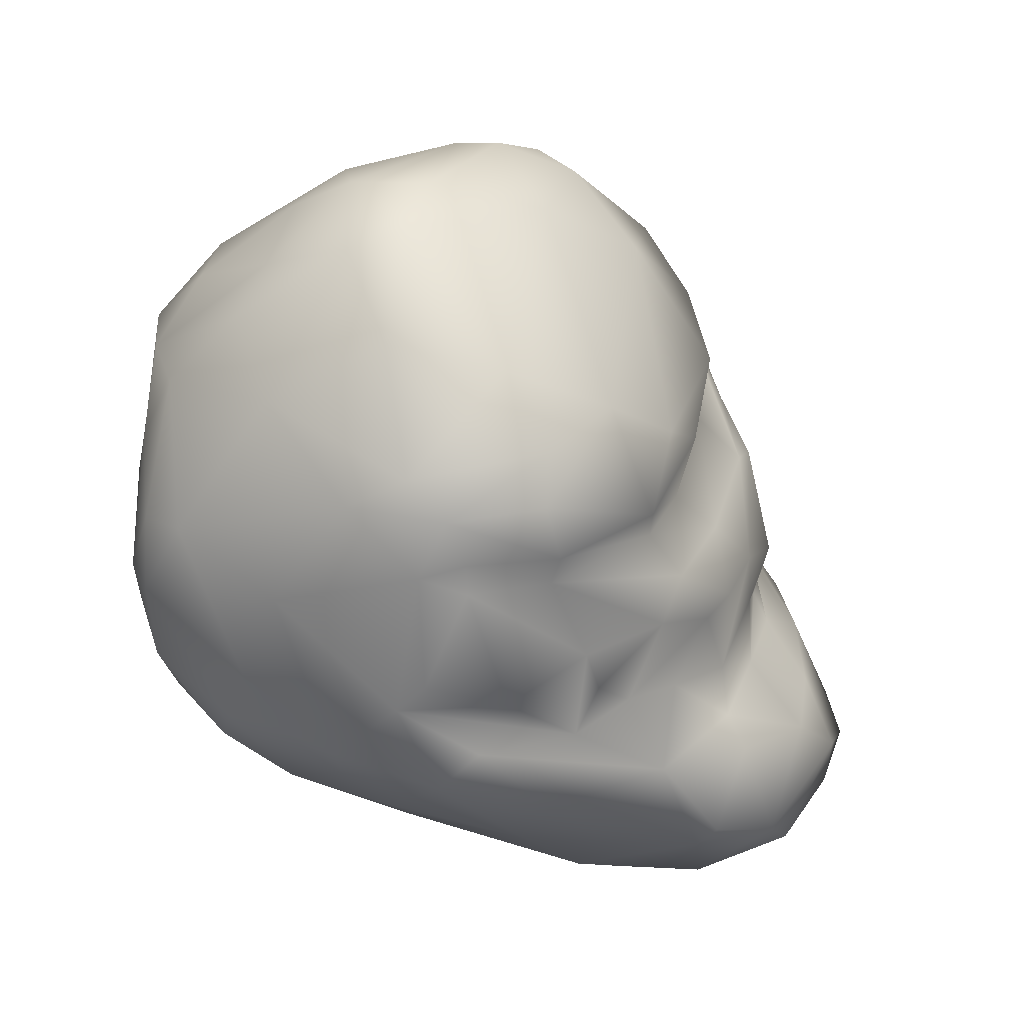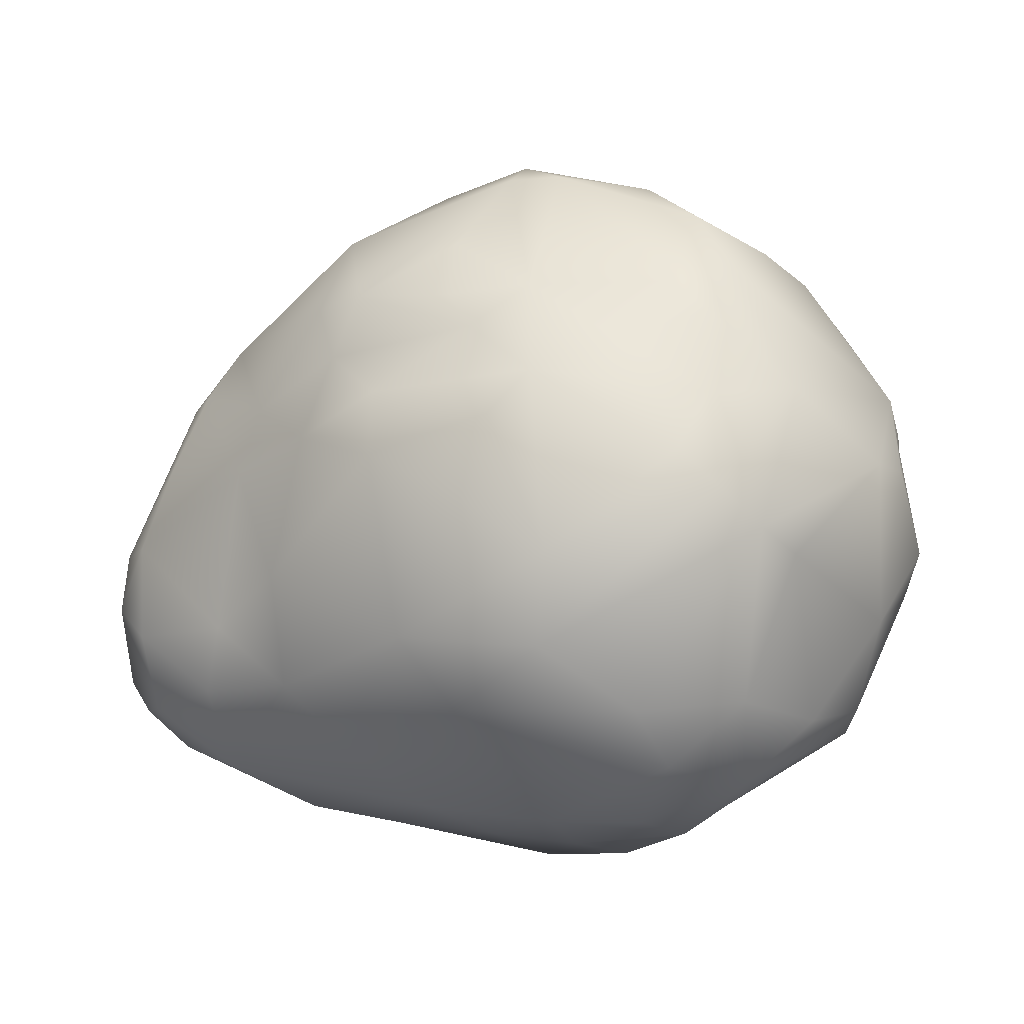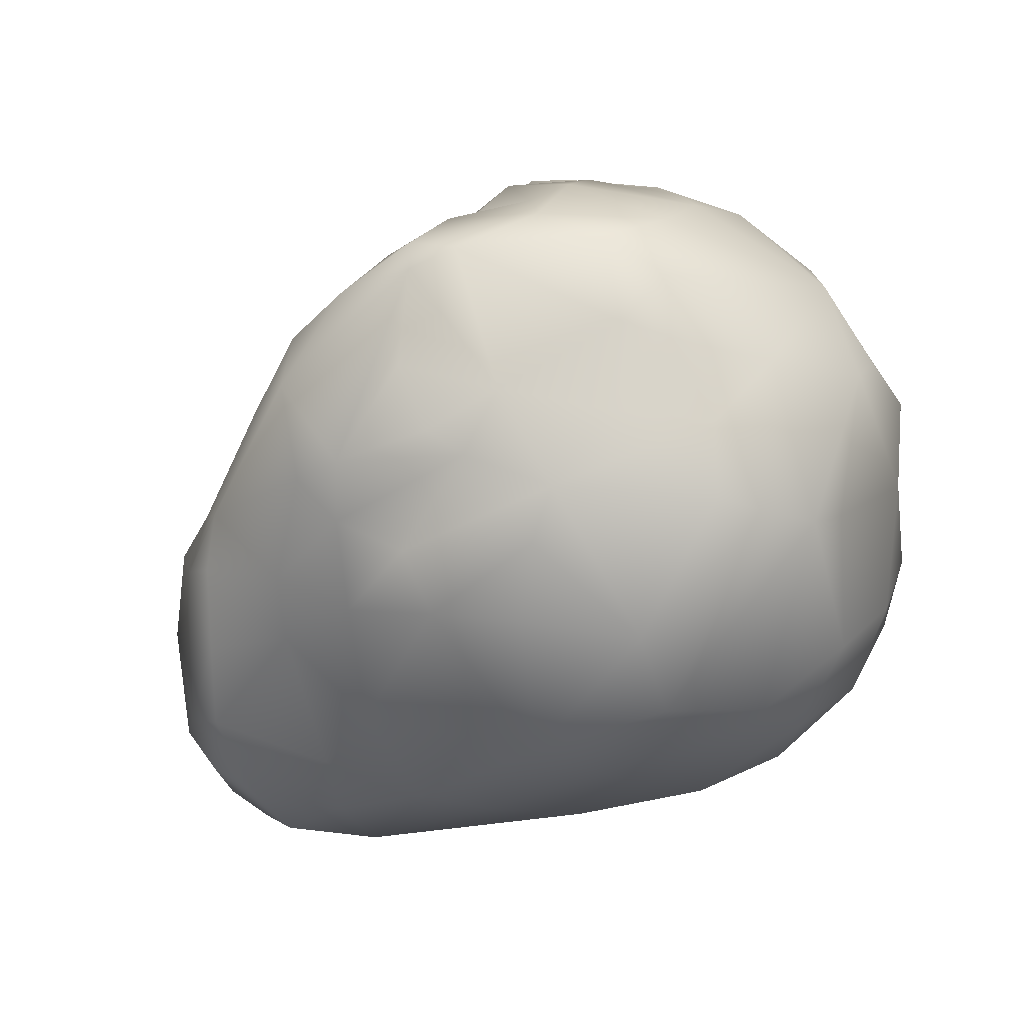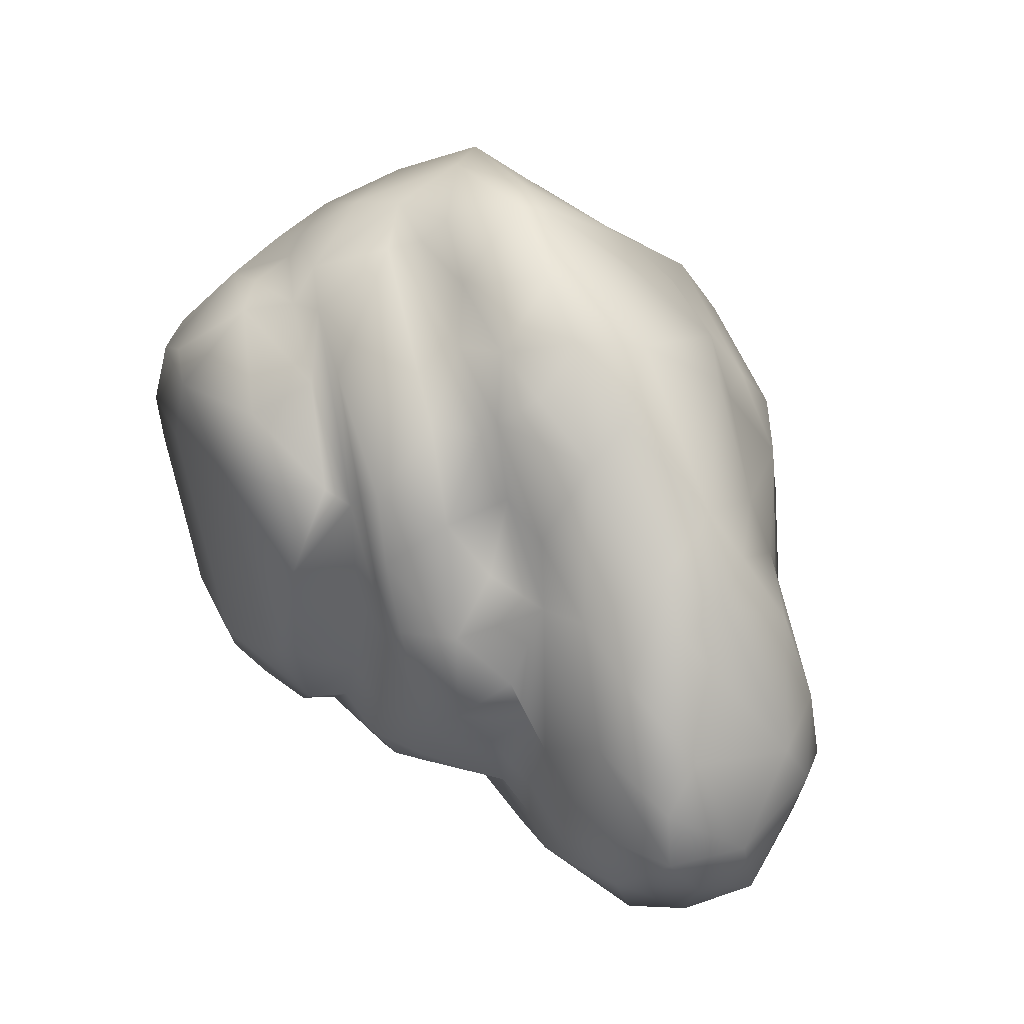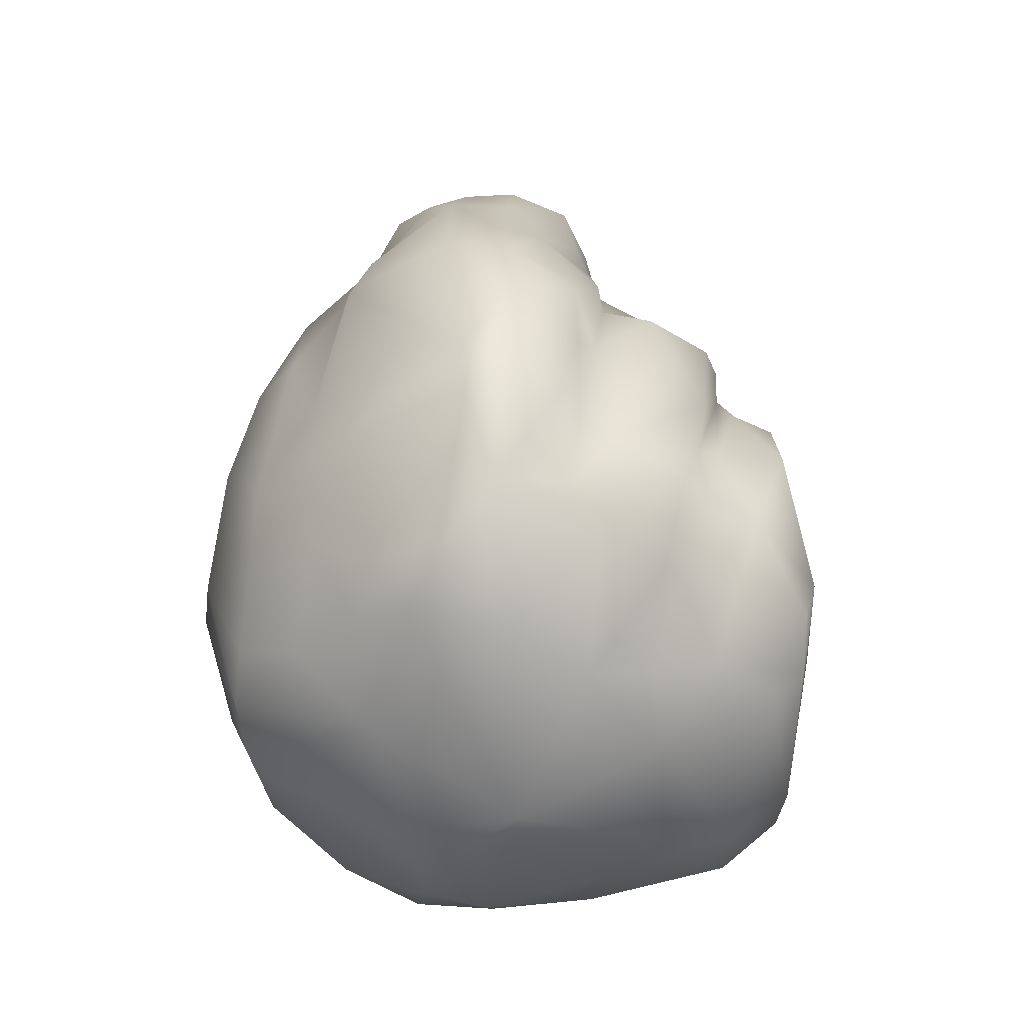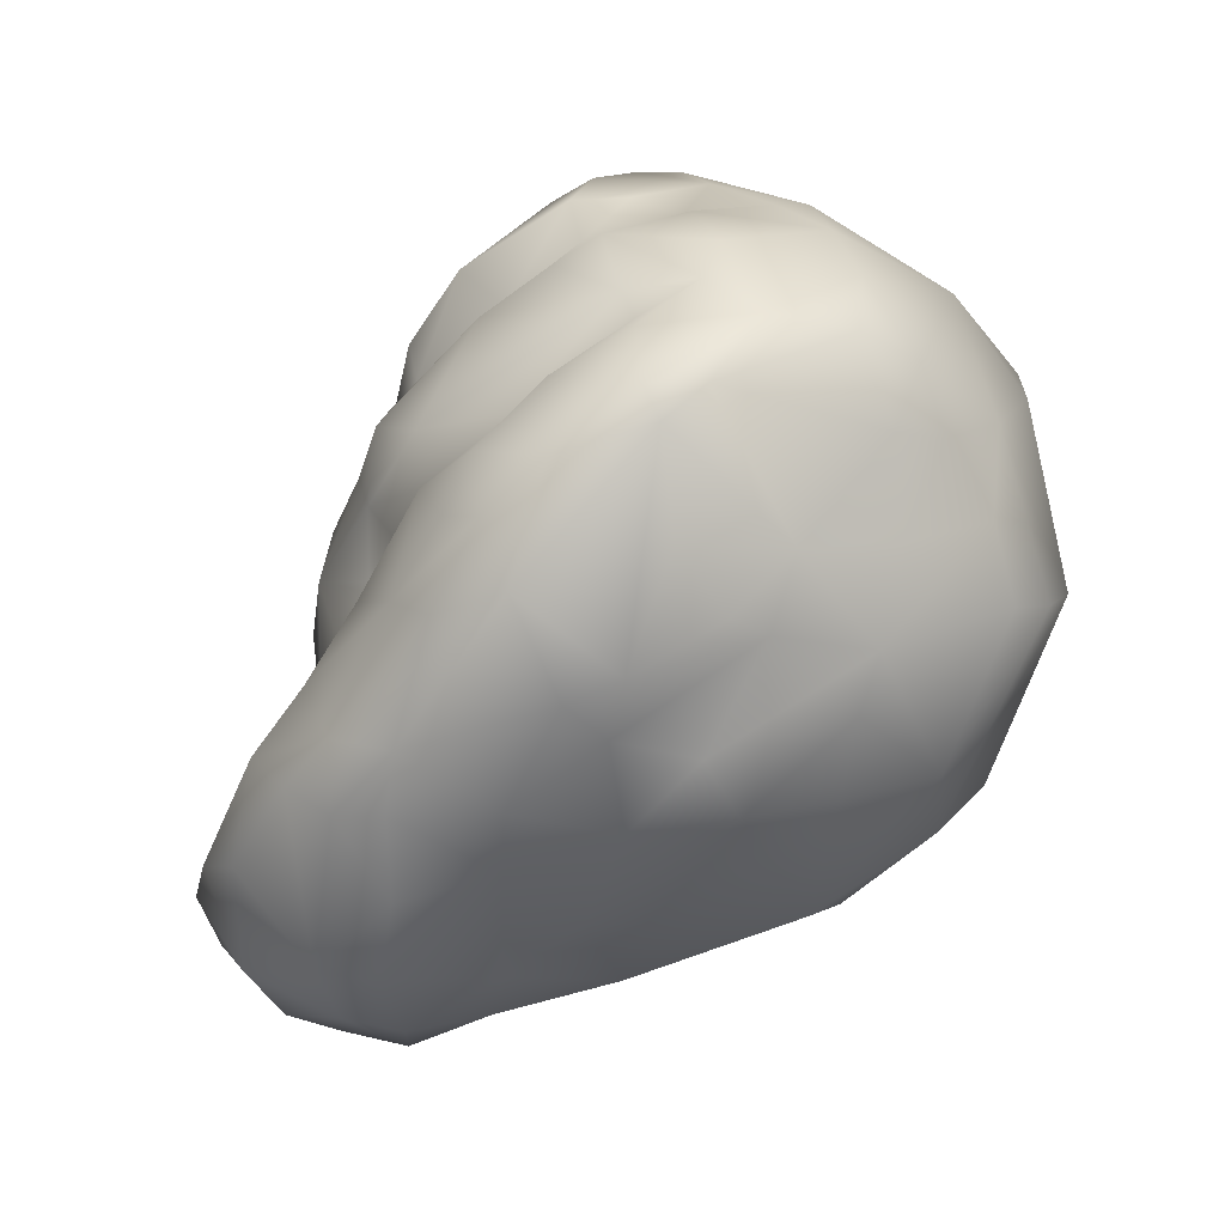
<metadata>
{"format":"obj","ext":"obj","renderer":"f3d","projection":"perspective","resolution":1024,"background":"white","views":[{"elev":-42.9,"azim":146.7,"up":"+Z"},{"elev":12.1,"azim":20.7,"up":"+Z"},{"elev":-51.8,"azim":19.2,"up":"+Y"},{"elev":38.5,"azim":-110.9,"up":"+Z"},{"elev":62.3,"azim":97.0,"up":"+Z"},{"elev":60.5,"azim":-31.8,"up":"+Z"}]}
</metadata>
<code>
g default
v -3.42 -0.1558 -0.6143
v -3.518 -0.142 -1.003
v -3.494 -0.735 -1.07
v -3.297 -0.406 -0.3019
v -2.873 -0.469 0.4825
v -3.172 -1.19 -0.5522
v -2.909 -0.04647 0.2137
v -2.738 -0.8249 0.5785
v -2.655 -1.366 0.2212
v -2.538 -0.4625 0.7895
v -2.492 -1.077 0.7391
v -2.867 -1.518 -0.3878
v -3.348 -0.897 -1.675
v -3.134 -1.404 -0.9261
v -2.433 0.09991 0.4468
v -3.504 -0.3823 -1.347
v -1.787 -0.4691 1.592
v -3.177 0.1189 -1.432
v -2.753 0.3518 -1.118
v -2.889 0.1491 -0.3513
v -3.124 -0.4819 -1.984
v -3.069 -1.14 -1.812
v -2.307 -0.8802 1.069
v -2.817 -1.653 -1.047
v -1.887 -1.421 0.7272
v -2.738 -1.12 -2.079
v -2.767 -1.527 -1.649
v -1.412 -0.7475 1.929
v -1.887 -0.1511 1.371
v -2.401 0.367 -0.7069
v -2.13 -1.711 -0.898
v -2.083 0.2585 0.3443
v -1.405 0.04289 1.662
v -1.053 -1.441 1.624
v -1.415 -1.337 1.494
v -1.949 0.2301 0.8515
v -2.146 0.5364 -0.221
v -1.32 -0.2681 2.007
v -2.233 0.4326 -0.5429
v -1.724 0.5323 0.4637
v -1.096 0.2023 1.905
v -2.228 -1.715 -1.402
v -1.539 0.3283 0.9609
v -1.934 0.8674 0.1382
v -1.391 0.3485 1.534
v -2.702 0.3002 -1.584
v -2.026 0.8989 -0.5199
v -0.8418 -0.2475 2.247
v -1.551 0.7894 0.8629
v -2.75 -0.1968 -2.232
v -1.997 -1.561 0.2724
v -1.324 -1.885 0.6382
v -1.251 1.198 1.004
v -1.262 0.4067 1.389
v -2.004 0.6369 -0.8858
v -2.221 -0.2169 -2.43
v -1.652 1.194 0.07397
v -0.1997 -0.2538 2.491
v -1.821 0.4761 -1.506
v -1.225 -1.534 1.18
v -0.2284 -0.4928 2.419
v -1.413 1.207 0.5189
v -0.7141 0.3856 1.761
v -1.182 0.7641 1.466
v -0.4579 -1.016 1.988
v -2.194 -1.434 -2.07
v -2.159 0.26 -2.003
v -0.5279 0.2812 2.139
v -1.502 1.251 -0.1157
v -0.9715 1.319 0.7643
v -1.096 1.286 0.9652
v -2.168 0.4021 -1.254
v -1.606 -1.851 -0.4286
v -1.695 1.042 -0.8911
v -0.8173 1.461 0.8383
v -1.97 0.3131 -1.795
v -1.485 1.023 -1.344
v -0.7179 1.737 0.8357
v 0.1876 0.6029 2.095
v -0.6822 -2.142 0.6066
v -0.4681 1.221 1.563
v -1.054 1.332 -0.00099
v -1.214 1.246 -0.9802
v -1.427 -2.035 -1.188
v -1.612 -1.162 -2.422
v -0.7656 -1.859 1.005
v 0.02994 0.1986 2.334
v -0.8614 1.761 0.1587
v -0.2715 1.819 1.23
v -0.8027 1.321 -0.9409
v -1.427 0.3864 -1.797
v -0.1402 -1.574 1.472
v 0.05314 1.192 1.776
v 0.1336 0.3627 2.137
v 0.22 -1.298 1.751
v -0.3438 -1.441 1.671
v -0.2049 1.348 1.344
v 0.7331 -0.1326 2.35
v -1.033 -1.9 -1.621
v -0.6776 1.742 -0.7595
v -1.323 0.9457 -1.594
v 0.3319 1.302 1.692
v -0.3176 -2.487 -0.5993
v -2.191 -0.4288 -2.448
v 1.154 -0.9394 1.771
v 0.4408 -1.896 1.239
v 0.6196 0.3702 2.189
v 0.1347 -0.4305 2.45
v 0.3666 1.122 1.947
v -1.442 0.1752 -2.431
v -0.8954 1.218 -1.584
v 0.9005 0.6087 2.091
v -0.9856 0.3974 -2.131
v -0.3843 1.573 -1.531
v 0.9746 1.142 1.687
v 0.9905 1.047 1.834
v 1.192 -0.444 2.194
v 0.9112 -1.439 1.425
v 0.7968 1.463 1.643
v -0.05469 -2.293 0.4438
v 0.04993 -2.349 -1.129
v 0.4578 1.649 1.64
v -0.001261 2.039 0.6076
v -0.6446 0.5067 -2.248
v -0.8147 -0.3711 -2.689
v -0.9684 -0.9727 -2.538
v -0.8488 1.024 -1.92
v -0.363 1.864 -0.9693
v 0.1908 -2.079 0.9415
v -0.01105 -0.06527 -2.742
v -0.4373 -1.702 -2.101
v -0.5432 1.317 -1.449
v 0.6001 2.129 0.9979
v -0.6482 0.2054 -2.465
v 0.2389 1.211 -2.2
v 0.8935 2.076 1.113
v 0.3214 1.453 -2.202
v 1.536 -0.6425 1.853
v 1.605 -1.45 1.081
v 0.7093 -2.351 0.06702
v 1.626 1.049 1.459
v 0.2829 2.04 -1.234
v -0.2499 0.9254 -2.413
v 1.417 1.48 1.346
v 1.834 2.118 0.04374
v 0.8859 2.166 0.3378
v 1.49 1.899 0.9633
v 1.585 0.05579 1.883
v 0.6982 -2.442 -0.5802
v 0.7171 1.904 -1.784
v 1.467 -1.048 1.59
v 1.504 -1.889 0.7545
v 0.5222 -1.089 -2.48
v 1.146 2.039 -1.372
v 1.757 0.6119 1.596
v 1.805 -1.895 0.52
v -0.05495 -1.34 -2.384
v 0.04886 0.3883 -2.625
v 0.7412 0.9525 -2.36
v 0.5631 -1.81 -2.06
v 0.08844 -0.4435 -2.847
v 1.261 2.1 0.9083
v 0.7944 -0.7082 -2.651
v 2.081 -1.774 0.2262
v 0.845 1.092 -2.256
v 2.003 1.167 1.069
v 2.523 0.2306 0.8054
v 0.593 1.687 -2.058
v 0.617 0.2217 -2.61
v 1.087 0.8795 -2.332
v 1.211 -1.674 -2.031
v 1.316 -2.174 -1.048
v 2.072 -0.8674 1.037
v 2.233 1.719 0.1977
v 2.4 1.193 0.3646
v 1.404 -1.204 -2.25
v 0.6683 -0.06951 -2.644
v 1.467 1.331 -1.985
v 1.143 1.312 -2.186
v 2.618 -0.5383 0.4707
v 1.885 2.079 -0.3997
v 2.232 1.726 -0.5252
v 1.675 -0.07017 -2.112
v 2.728 -0.2972 0.3773
v 1.498 -1.953 -1.499
v 1.881 1.689 -1.222
v 2.58 0.787 -0.5537
v 2.495 1.023 -0.1664
v 1.683 0.9045 -1.994
v 1.262 -0.9502 -2.376
v 2.25 -1.005 -1.588
v 2.613 0.1439 0.4715
v 1.907 -1.454 -1.731
v 1.981 -1.732 -1.035
v 2.28 0.7781 -1.213
v 2.248 -1.48 -0.01456
v 2.826 0.003089 -0.2872
v 2.323 -1.125 -1.307
v 2.711 0.07009 -0.6513
v 2.645 -0.4408 -0.7178
v 2.366 -0.2566 -1.651
v 2.505 -0.5383 -1.387
g SmallRock03Low:Mesh
f 4 1 3
f 1 2 3
f 7 4 5
f 7 1 4
f 2 16 3
f 6 8 5
f 4 6 5
f 4 3 6
f 16 13 3
f 8 10 5
f 5 10 7
f 3 14 6
f 1 7 20
f 8 6 9
f 11 8 9
f 16 2 18
f 8 11 23
f 13 14 3
f 10 8 23
f 6 14 12
f 2 1 20
f 10 15 7
f 9 6 12
f 20 7 15
f 14 13 27
f 17 10 23
f 27 13 22
f 23 11 25
f 12 14 24
f 19 18 2
f 2 20 19
f 17 29 10
f 16 21 13
f 29 15 10
f 51 9 12
f 11 9 51
f 14 27 24
f 32 20 15
f 25 11 51
f 20 30 19
f 15 29 36
f 16 18 21
f 15 36 32
f 31 12 24
f 46 18 19
f 17 38 29
f 23 25 35
f 31 51 12
f 32 30 20
f 38 33 29
f 22 13 26
f 23 28 17
f 26 13 21
f 35 28 23
f 43 32 36
f 38 17 28
f 35 34 28
f 32 43 40
f 30 32 37
f 45 36 29
f 33 45 29
f 38 41 33
f 21 50 26
f 21 18 50
f 22 26 27
f 35 25 60
f 39 30 37
f 72 46 19
f 44 37 32
f 30 72 19
f 45 43 36
f 27 42 24
f 54 43 45
f 50 18 46
f 44 32 40
f 41 45 33
f 51 31 73
f 44 47 37
f 39 37 47
f 48 38 28
f 28 61 48
f 31 24 42
f 44 40 49
f 49 40 43
f 43 54 49
f 39 72 30
f 64 49 54
f 48 41 38
f 35 60 34
f 25 51 52
f 47 44 57
f 44 49 62
f 64 53 49
f 28 34 61
f 39 47 55
f 39 55 72
f 45 41 63
f 49 53 62
f 72 76 46
f 45 63 54
f 67 50 46
f 57 44 62
f 54 63 64
f 50 67 56
f 61 34 65
f 26 66 27
f 60 25 52
f 48 61 58
f 51 73 52
f 74 57 69
f 47 57 74
f 46 76 67
f 104 26 50
f 71 62 53
f 69 57 62
f 64 81 53
f 55 47 74
f 72 55 59
f 68 41 48
f 92 34 60
f 27 66 42
f 31 42 84
f 86 60 52
f 69 62 71
f 41 68 63
f 56 104 50
f 31 84 73
f 85 66 26
f 55 74 59
f 68 48 58
f 65 34 96
f 71 70 69
f 70 82 69
f 64 63 79
f 94 63 68
f 60 86 92
f 81 71 53
f 26 104 85
f 74 77 59
f 76 72 59
f 81 70 71
f 66 84 42
f 86 52 80
f 64 79 81
f 68 58 87
f 76 110 67
f 92 96 34
f 83 69 82
f 94 79 63
f 110 56 67
f 58 61 108
f 73 80 52
f 96 95 65
f 82 70 88
f 83 74 69
f 59 91 76
f 70 75 88
f 93 81 79
f 78 88 75
f 83 77 74
f 77 101 59
f 70 97 75
f 70 93 97
f 93 70 81
f 87 94 68
f 89 78 75
f 65 95 61
f 82 88 100
f 91 110 76
f 59 101 91
f 89 75 97
f 87 58 98
f 84 66 99
f 82 90 83
f 98 58 108
f 73 84 103
f 111 77 83
f 96 92 95
f 80 129 86
f 123 78 89
f 101 77 111
f 61 95 108
f 92 86 106
f 109 93 79
f 56 110 104
f 90 82 100
f 85 131 66
f 103 80 73
f 123 89 133
f 128 100 88
f 90 132 83
f 78 123 88
f 89 97 122
f 92 106 95
f 129 80 120
f 93 102 97
f 101 113 91
f 104 126 85
f 66 131 99
f 106 86 129
f 93 109 102
f 94 87 107
f 103 84 99
f 102 122 97
f 132 111 83
f 101 111 127
f 107 109 79
f 79 94 107
f 113 110 91
f 128 88 123
f 108 95 105
f 104 125 126
f 133 89 122
f 87 98 107
f 108 117 98
f 103 120 80
f 101 127 113
f 110 125 104
f 115 102 109
f 90 100 114
f 119 122 102
f 108 105 117
f 102 115 119
f 112 109 107
f 134 110 113
f 90 114 132
f 109 116 115
f 126 131 85
f 121 103 99
f 127 124 113
f 134 113 124
f 112 116 109
f 118 95 106
f 103 140 120
f 112 107 98
f 95 118 105
f 114 100 128
f 110 130 125
f 149 140 103
f 130 110 134
f 99 131 121
f 140 129 120
f 133 122 136
f 128 123 142
f 117 148 98
f 123 133 146
f 135 127 111
f 127 143 124
f 126 157 131
f 122 144 136
f 105 118 151
f 142 114 128
f 119 144 122
f 112 98 148
f 132 135 111
f 135 143 127
f 160 131 157
f 121 149 103
f 134 124 143
f 125 161 126
f 140 106 129
f 148 155 112
f 146 142 123
f 114 137 132
f 112 155 116
f 161 157 126
f 105 138 117
f 144 119 115
f 116 141 115
f 118 139 151
f 106 139 118
f 136 162 133
f 114 168 137
f 141 116 155
f 134 143 158
f 148 117 138
f 105 151 138
f 146 133 162
f 142 168 114
f 137 135 132
f 144 162 136
f 125 130 161
f 144 115 141
f 153 157 161
f 144 147 162
f 106 152 139
f 131 160 121
f 140 152 106
f 150 168 142
f 138 151 173
f 121 172 149
f 134 177 130
f 149 156 140
f 156 152 140
f 166 147 144
f 166 144 141
f 134 158 177
f 166 141 155
f 145 146 162
f 151 139 173
f 121 185 172
f 143 159 158
f 152 156 139
f 135 159 143
f 161 163 153
f 154 142 146
f 150 142 154
f 138 167 148
f 158 159 169
f 161 130 177
f 158 169 177
f 164 156 149
f 162 147 145
f 167 166 155
f 160 185 121
f 181 154 146
f 167 155 148
f 137 165 135
f 165 159 135
f 156 173 139
f 153 160 157
f 172 164 149
f 147 174 145
f 168 179 137
f 163 161 177
f 173 156 164
f 169 159 170
f 145 181 146
f 166 174 147
f 165 137 179
f 170 159 165
f 160 171 185
f 176 160 153
f 186 178 154
f 178 150 154
f 175 174 166
f 150 178 179
f 179 168 150
f 165 179 170
f 169 170 177
f 163 190 153
f 176 171 160
f 167 175 166
f 194 164 172
f 177 170 183
f 173 167 138
f 164 180 173
f 190 176 153
f 186 154 181
f 145 174 181
f 185 194 172
f 173 180 167
f 196 180 164
f 181 174 182
f 167 184 192
f 196 164 194
f 193 185 171
f 182 186 181
f 170 179 189
f 193 194 185
f 182 174 188
f 188 174 175
f 189 179 178
f 177 183 163
f 175 167 192
f 193 171 176
f 170 189 183
f 180 184 167
f 163 183 190
f 192 188 175
f 176 190 191
f 189 178 195
f 198 196 194
f 182 195 186
f 182 188 187
f 178 186 195
f 183 201 190
f 176 191 193
f 195 182 187
f 201 183 189
f 200 184 180
f 201 191 190
f 197 192 184
f 196 200 180
f 197 188 192
f 193 198 194
f 197 187 188
f 189 195 201
f 198 200 196
f 193 191 198
f 197 199 187
f 187 199 195
f 184 200 197
f 202 200 198
f 191 202 198
f 199 201 195
f 197 200 199
f 202 199 200
f 201 202 191
f 201 199 202

</code>
